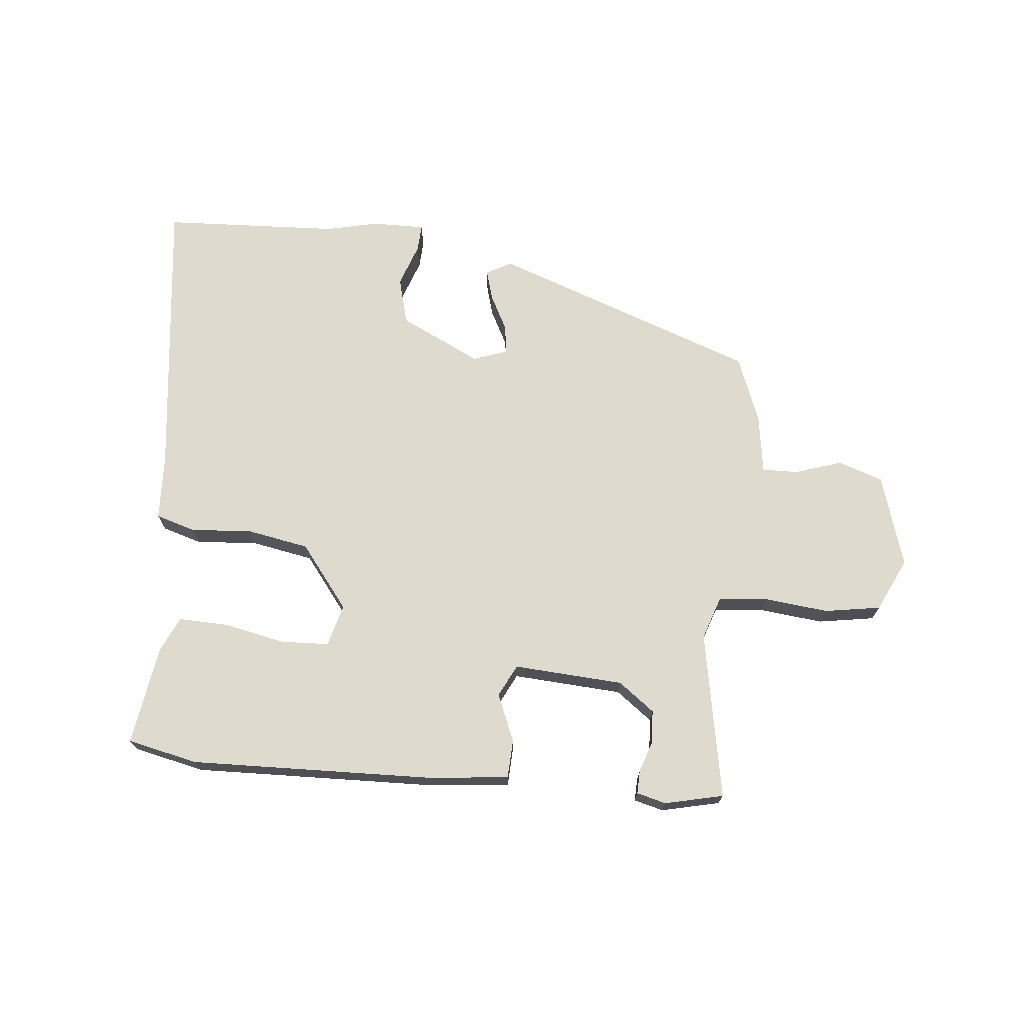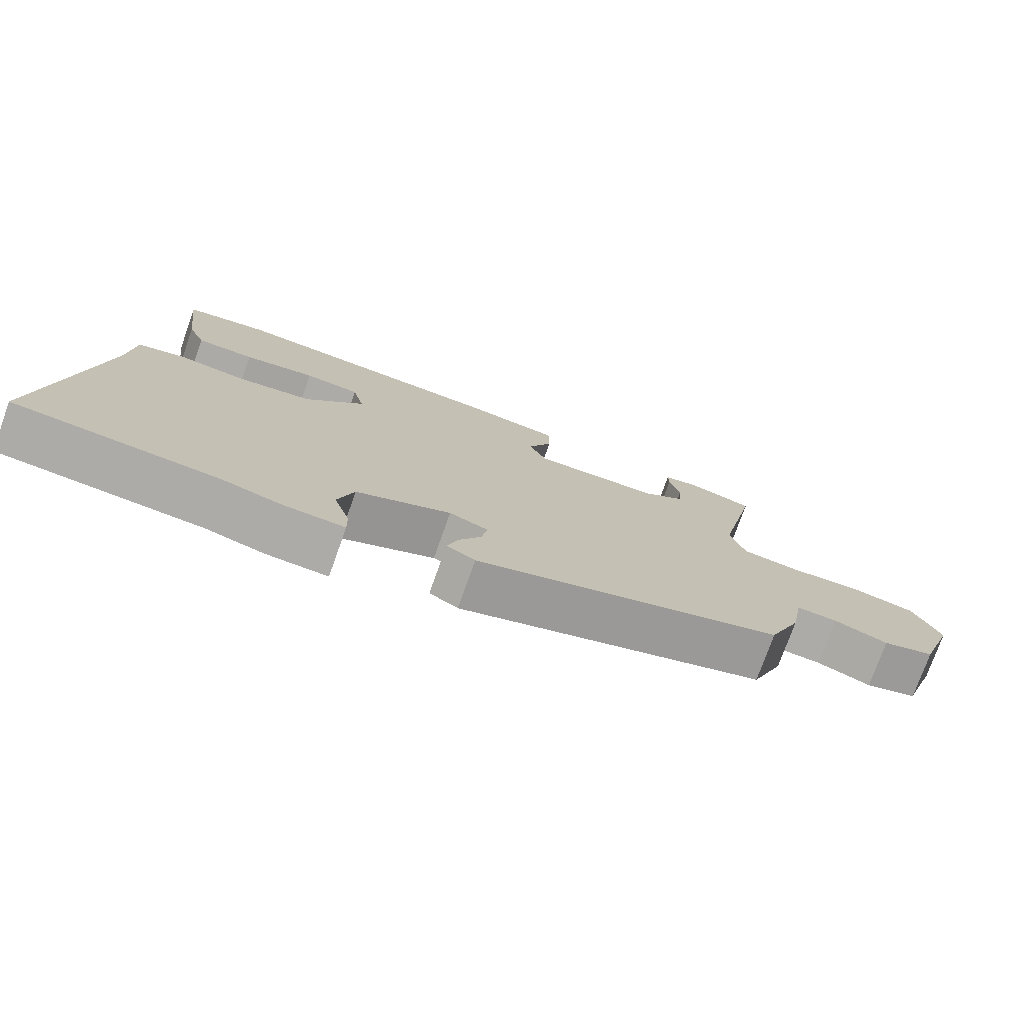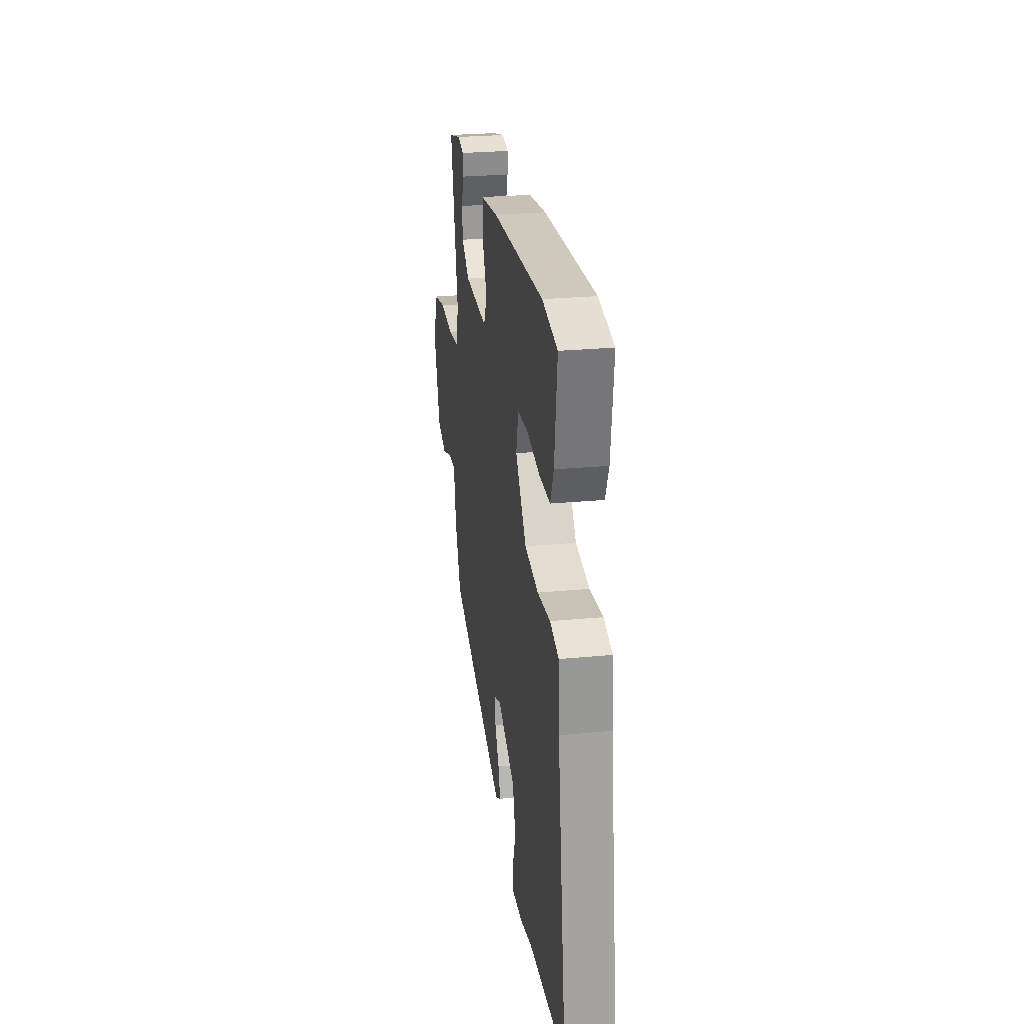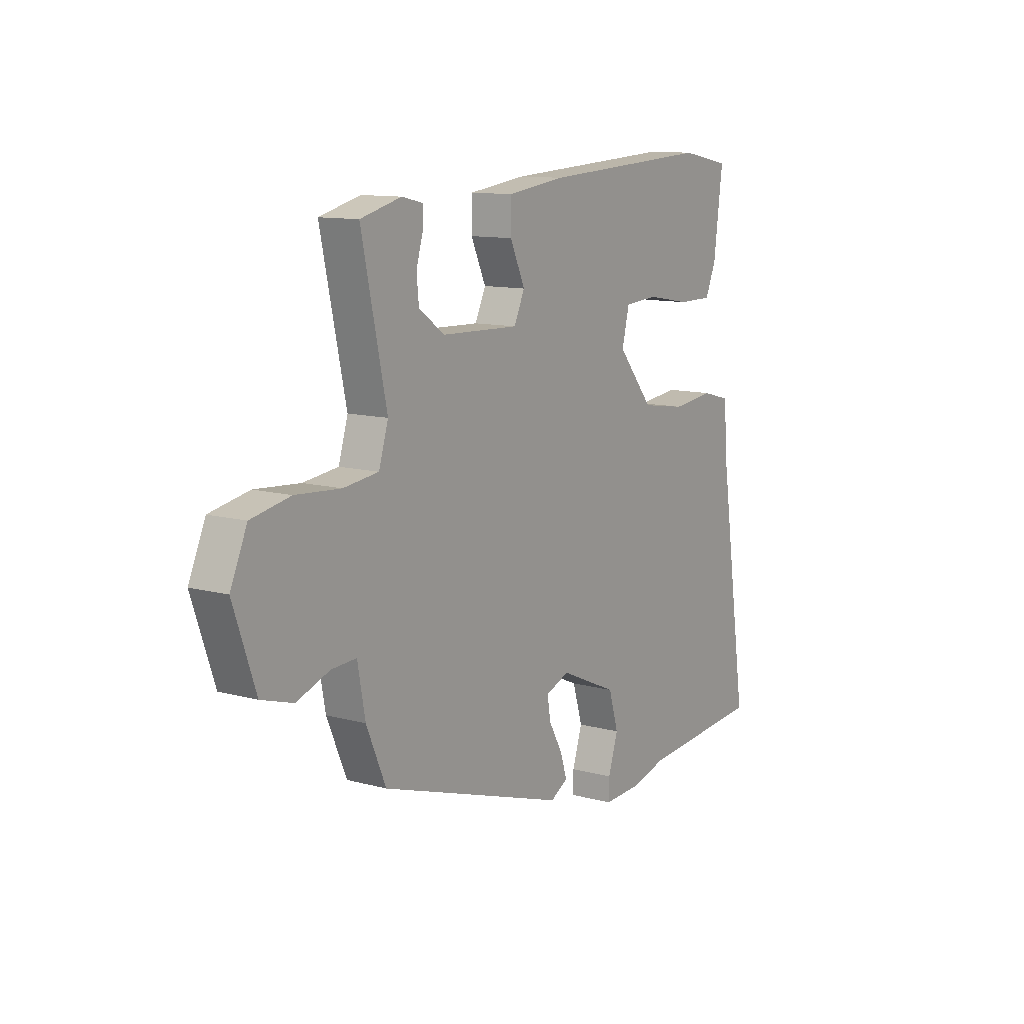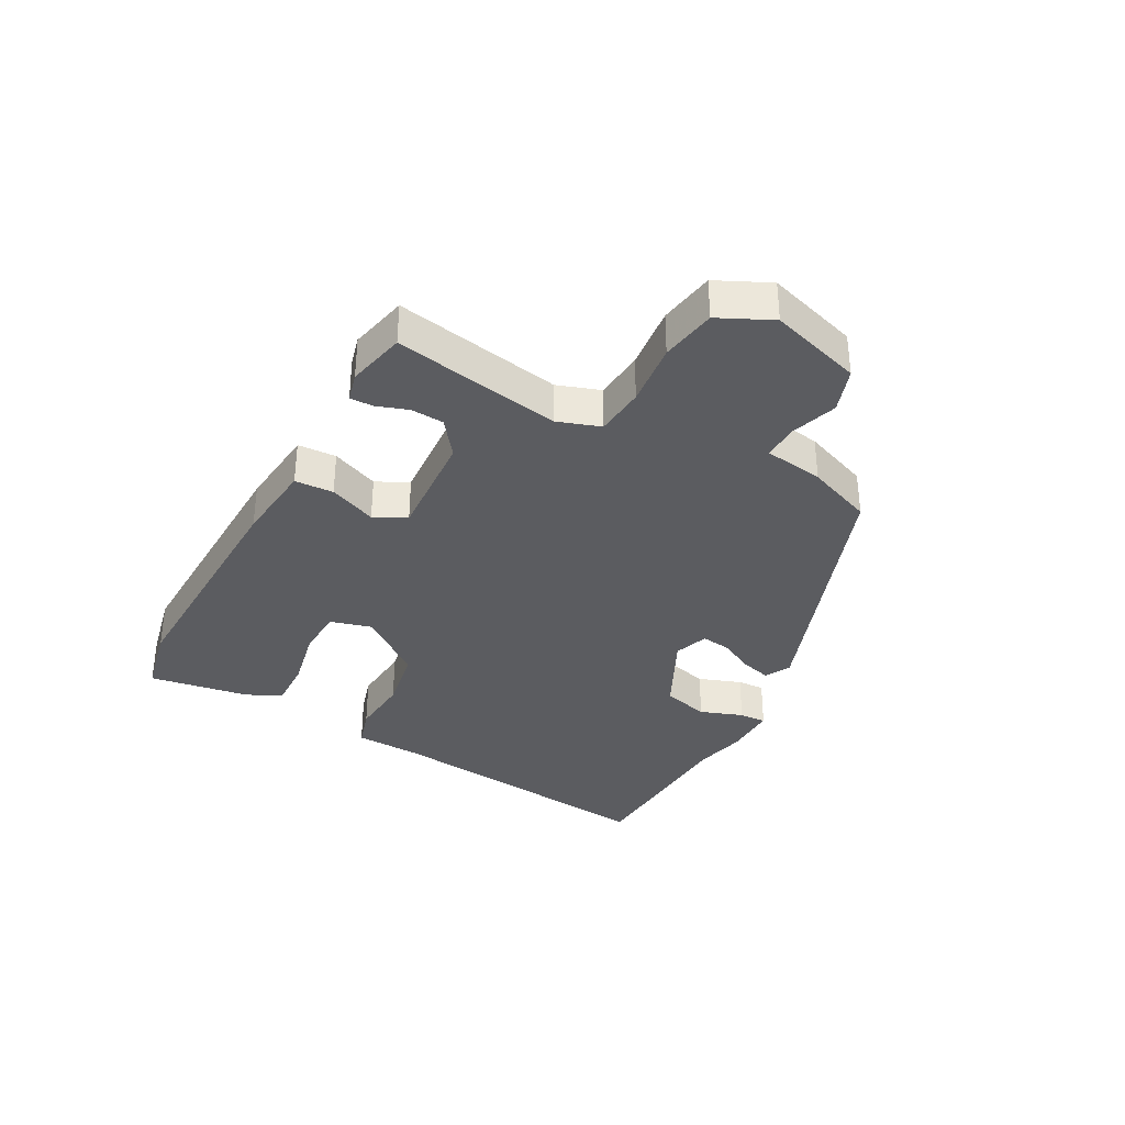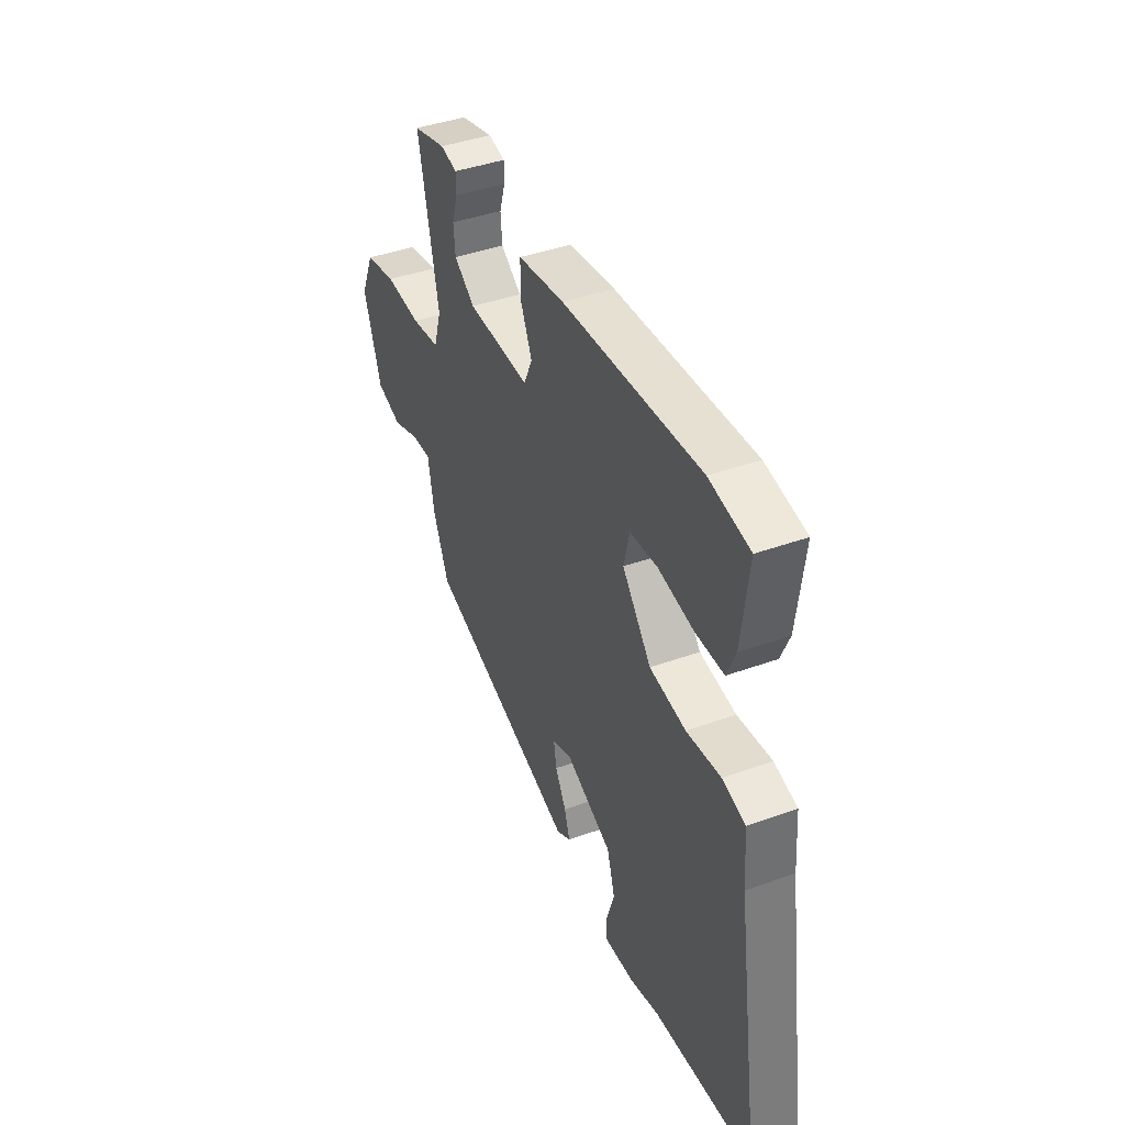
<metadata>
{"format":"obj","ext":"obj","renderer":"f3d","projection":"perspective","resolution":1024,"background":"white","views":[{"elev":71.3,"azim":7.3,"up":"+Y"},{"elev":-75.8,"azim":-19.6,"up":"+Z"},{"elev":26.2,"azim":-98.6,"up":"+Z"},{"elev":11.5,"azim":123.3,"up":"+Z"},{"elev":-34.9,"azim":63.3,"up":"+Y"},{"elev":41.4,"azim":-113.6,"up":"+Z"}]}
</metadata>
<code>
v 0.465 0.07 -0.342
v 0.023 0.07 -0.486
v -0.018 0.07 -0.462
v -0.002 0.07 -0.412
v 0.03 0.07 -0.355
v 0.038 0.07 -0.307
v -0.018 0.07 -0.285
v -0.154 0.07 -0.346
v -0.177 0.07 -0.423
v -0.154 0.07 -0.495
v -0.153 0.07 -0.54
v -0.242 0.07 -0.536
v -0.326 0.07 -0.514
v -0.618 0.07 -0.491
v -0.547 0.07 -0.018
v -0.539 0.07 0.09
v -0.472 0.07 0.108
v -0.373 0.07 0.097
v -0.268 0.07 0.113
v -0.184 0.07 0.215
v -0.201 0.07 0.285
v -0.28 0.07 0.291
v -0.382 0.07 0.273
v -0.465 0.07 0.273
v -0.49 0.07 0.332
v -0.511 0.07 0.498
v -0.394 0.07 0.52
v 0.007 0.07 0.496
v 0.142 0.07 0.478
v 0.143 0.07 0.414
v 0.108 0.07 0.337
v 0.133 0.07 0.283
v 0.315 0.07 0.289
v 0.376 0.07 0.332
v 0.381 0.07 0.386
v 0.365 0.07 0.439
v 0.365 0.07 0.477
v 0.414 0.07 0.488
v 0.51 0.07 0.463
v 0.451 0.07 0.188
v 0.473 0.07 0.116
v 0.555 0.07 0.106
v 0.661 0.07 0.114
v 0.753 0.07 0.096
v 0.792 0.07 0.007
v 0.74 0.07 -0.144
v 0.665 0.07 -0.167
v 0.588 0.07 -0.139
v 0.529 0.07 -0.136
v 0.511 0.07 -0.234
v 0.465 0 -0.342
v 0.023 0 -0.486
v -0.018 0 -0.462
v -0.002 0 -0.412
v 0.03 0 -0.355
v 0.038 0 -0.307
v -0.018 0 -0.285
v -0.154 0 -0.346
v -0.177 0 -0.423
v -0.154 0 -0.495
v -0.153 0 -0.54
v -0.242 0 -0.536
v -0.326 0 -0.514
v -0.618 0 -0.491
v -0.547 0 -0.018
v -0.539 0 0.09
v -0.472 0 0.108
v -0.373 0 0.097
v -0.268 0 0.113
v -0.184 0 0.215
v -0.201 0 0.285
v -0.28 0 0.291
v -0.382 0 0.273
v -0.465 0 0.273
v -0.49 0 0.332
v -0.511 0 0.498
v -0.394 0 0.52
v 0.007 0 0.496
v 0.142 0 0.478
v 0.143 0 0.414
v 0.108 0 0.337
v 0.133 0 0.283
v 0.315 0 0.289
v 0.376 0 0.332
v 0.381 0 0.386
v 0.365 0 0.439
v 0.365 0 0.477
v 0.414 0 0.488
v 0.51 0 0.463
v 0.451 0 0.188
v 0.473 0 0.116
v 0.555 0 0.106
v 0.661 0 0.114
v 0.753 0 0.096
v 0.792 0 0.007
v 0.74 0 -0.144
v 0.665 0 -0.167
v 0.588 0 -0.139
v 0.529 0 -0.136
v 0.511 0 -0.234
f 3 4 5
f 2 3 5
f 1 2 5
f 50 1 5
f 49 50 5
f 46 47 48
f 45 46 48
f 44 45 48
f 43 44 48
f 42 43 48
f 41 42 48 49
f 49 5 6
f 41 49 6
f 40 41 6
f 38 39 40
f 37 38 40
f 36 37 40
f 35 36 40
f 34 35 40
f 40 6 7
f 34 40 7
f 33 34 7
f 29 30 31
f 28 29 31
f 27 28 31
f 26 27 31
f 25 26 31
f 24 25 31
f 22 23 24
f 22 24 31
f 21 22 31 32
f 15 16 17 18
f 15 18 19
f 14 15 19
f 13 14 19
f 11 12 13
f 10 11 13
f 9 10 13
f 13 19 20
f 9 13 20
f 8 9 20
f 7 8 20
f 33 7 20
f 32 33 20
f 20 21 32
f 55 54 53
f 55 53 52
f 55 52 51
f 55 51 100
f 55 100 99
f 98 97 96
f 98 96 95
f 98 95 94
f 98 94 93
f 98 93 92
f 99 98 92 91
f 56 55 99
f 56 99 91
f 56 91 90
f 90 89 88
f 90 88 87
f 90 87 86
f 90 86 85
f 90 85 84
f 57 56 90
f 57 90 84
f 57 84 83
f 81 80 79
f 81 79 78
f 81 78 77
f 81 77 76
f 81 76 75
f 81 75 74
f 74 73 72
f 81 74 72
f 82 81 72 71
f 68 67 66 65
f 69 68 65
f 69 65 64
f 69 64 63
f 63 62 61
f 63 61 60
f 63 60 59
f 70 69 63
f 70 63 59
f 70 59 58
f 70 58 57
f 70 57 83
f 70 83 82
f 82 71 70
f 1 51 52 2
f 2 52 53 3
f 3 53 54 4
f 4 54 55 5
f 5 55 56 6
f 6 56 57 7
f 7 57 58 8
f 8 58 59 9
f 9 59 60 10
f 10 60 61 11
f 11 61 62 12
f 12 62 63 13
f 13 63 64 14
f 14 64 65 15
f 15 65 66 16
f 16 66 67 17
f 17 67 68 18
f 18 68 69 19
f 19 69 70 20
f 20 70 71 21
f 21 71 72 22
f 22 72 73 23
f 23 73 74 24
f 24 74 75 25
f 25 75 76 26
f 26 76 77 27
f 27 77 78 28
f 28 78 79 29
f 29 79 80 30
f 30 80 81 31
f 31 81 82 32
f 32 82 83 33
f 33 83 84 34
f 34 84 85 35
f 35 85 86 36
f 36 86 87 37
f 37 87 88 38
f 38 88 89 39
f 39 89 90 40
f 40 90 91 41
f 41 91 92 42
f 42 92 93 43
f 43 93 94 44
f 44 94 95 45
f 45 95 96 46
f 46 96 97 47
f 47 97 98 48
f 48 98 99 49
f 49 99 100 50
f 50 100 51 1

</code>
